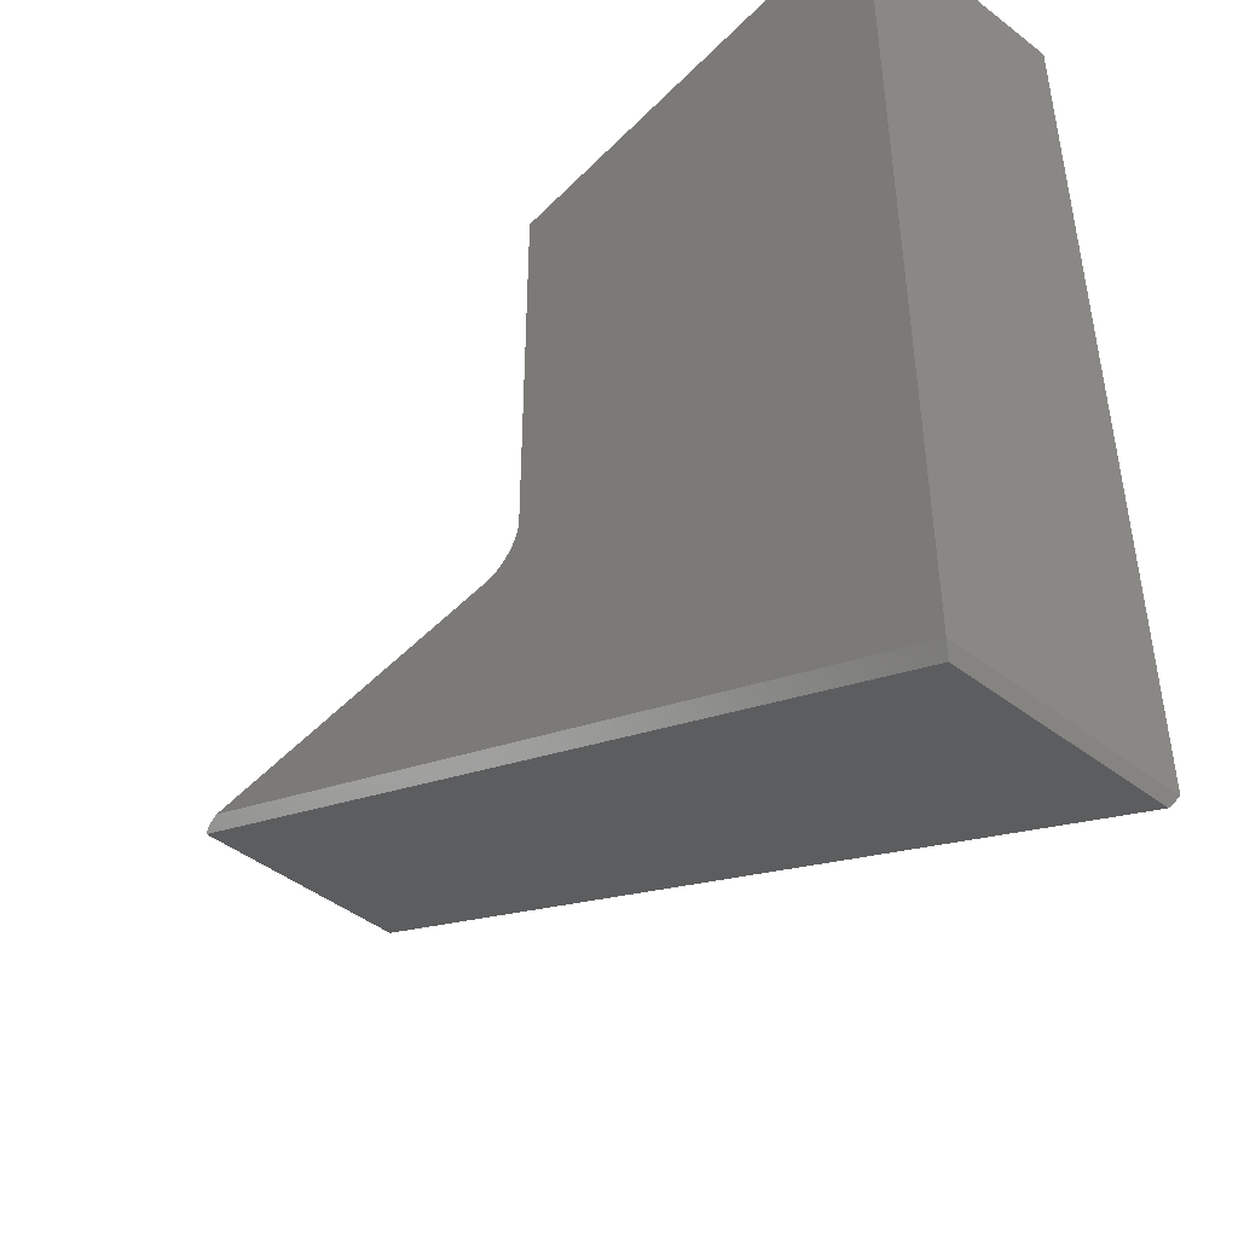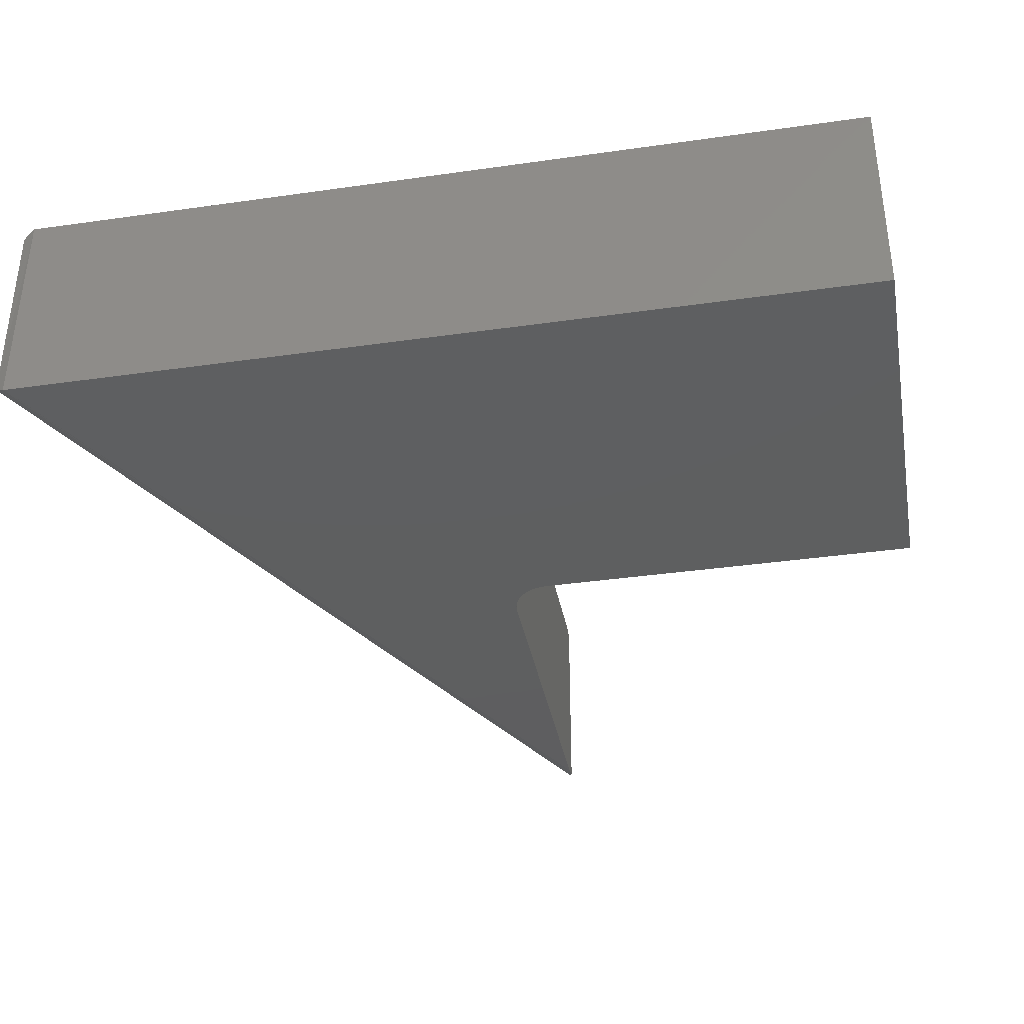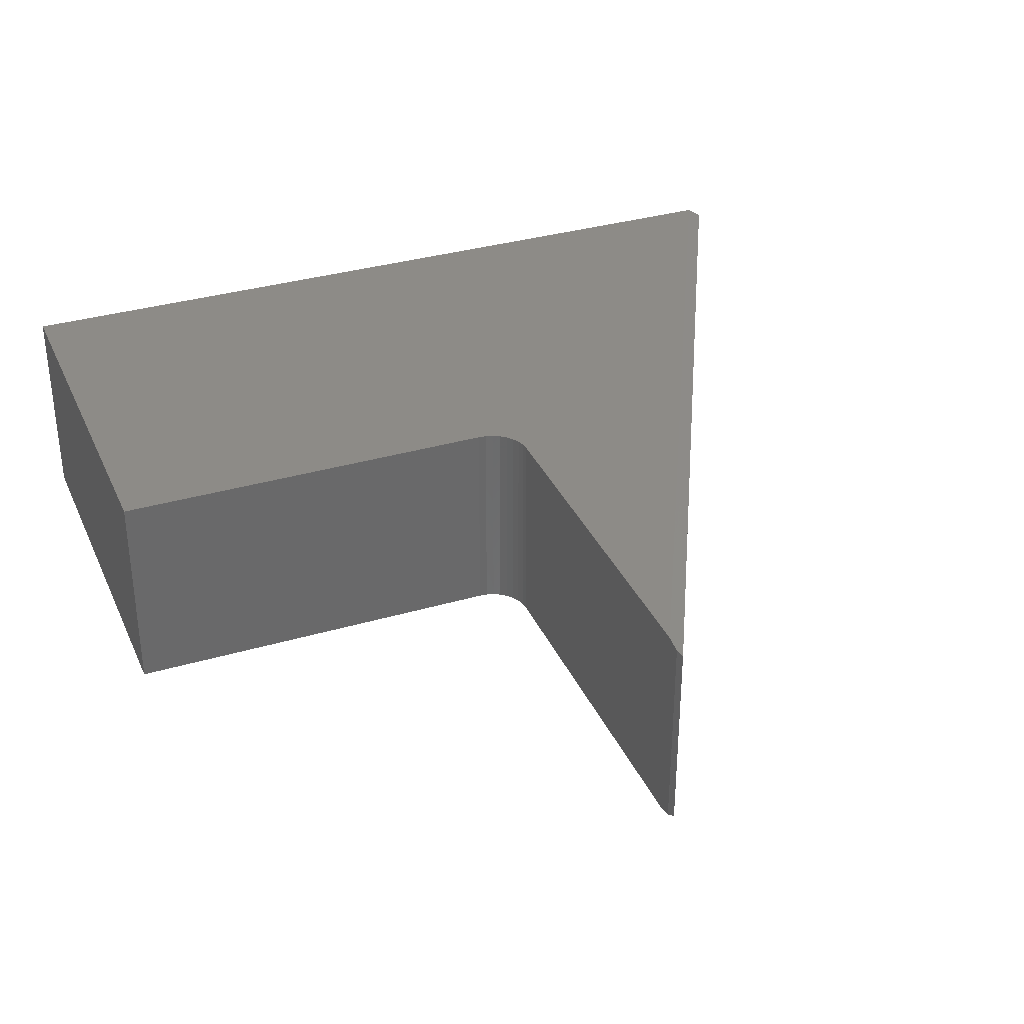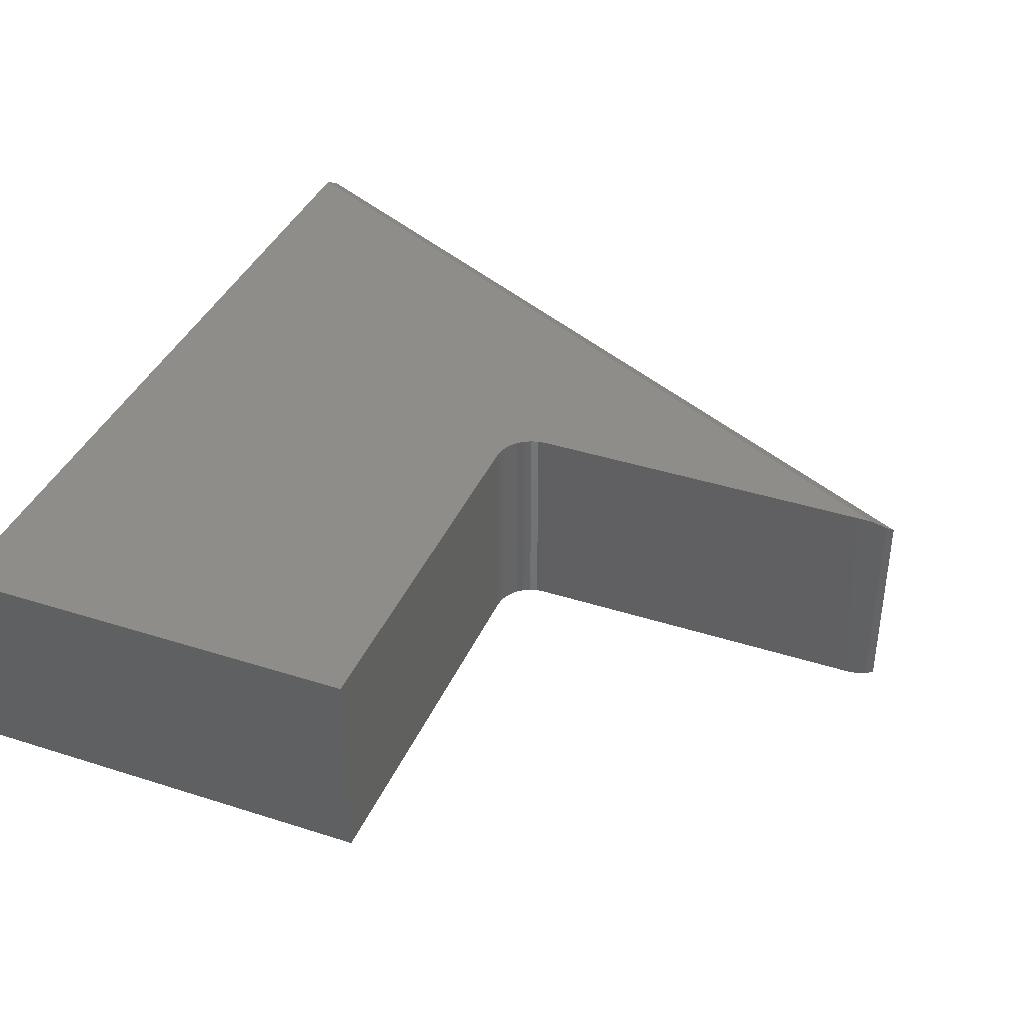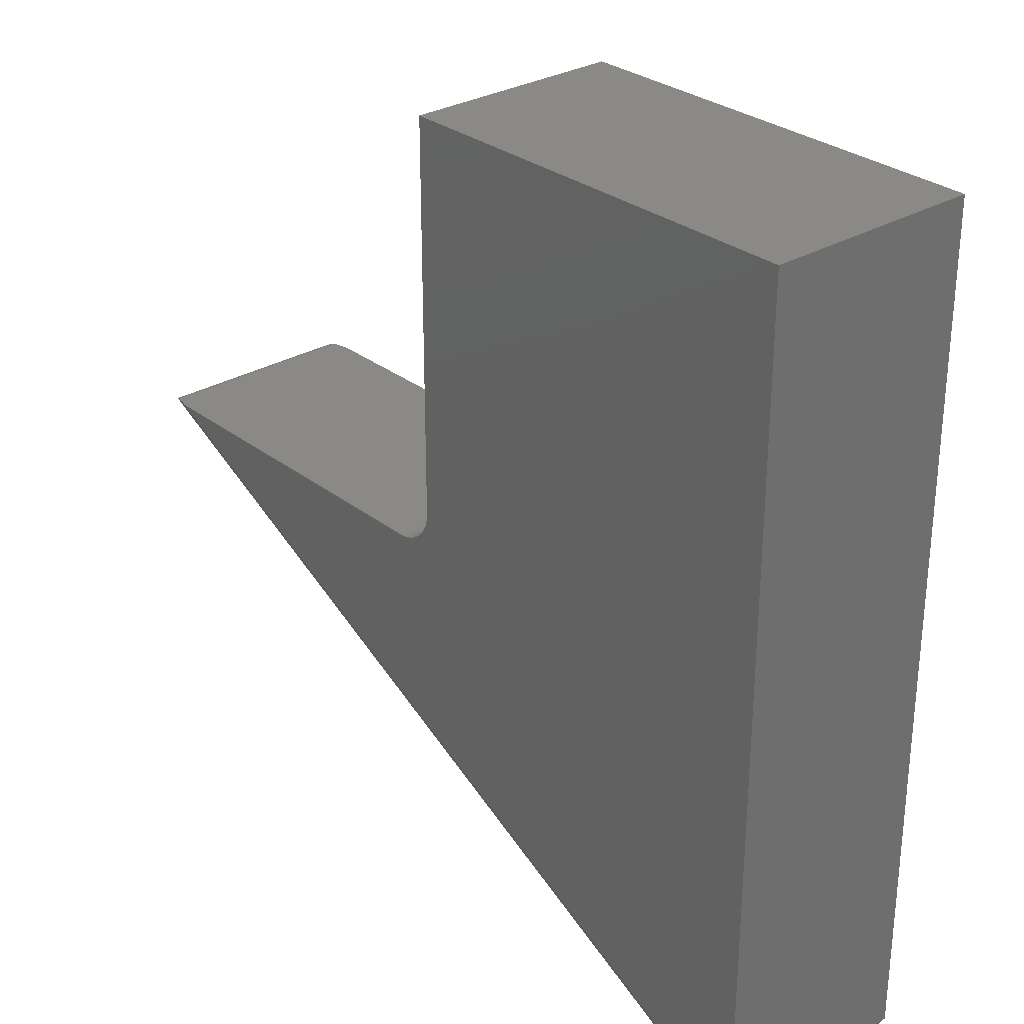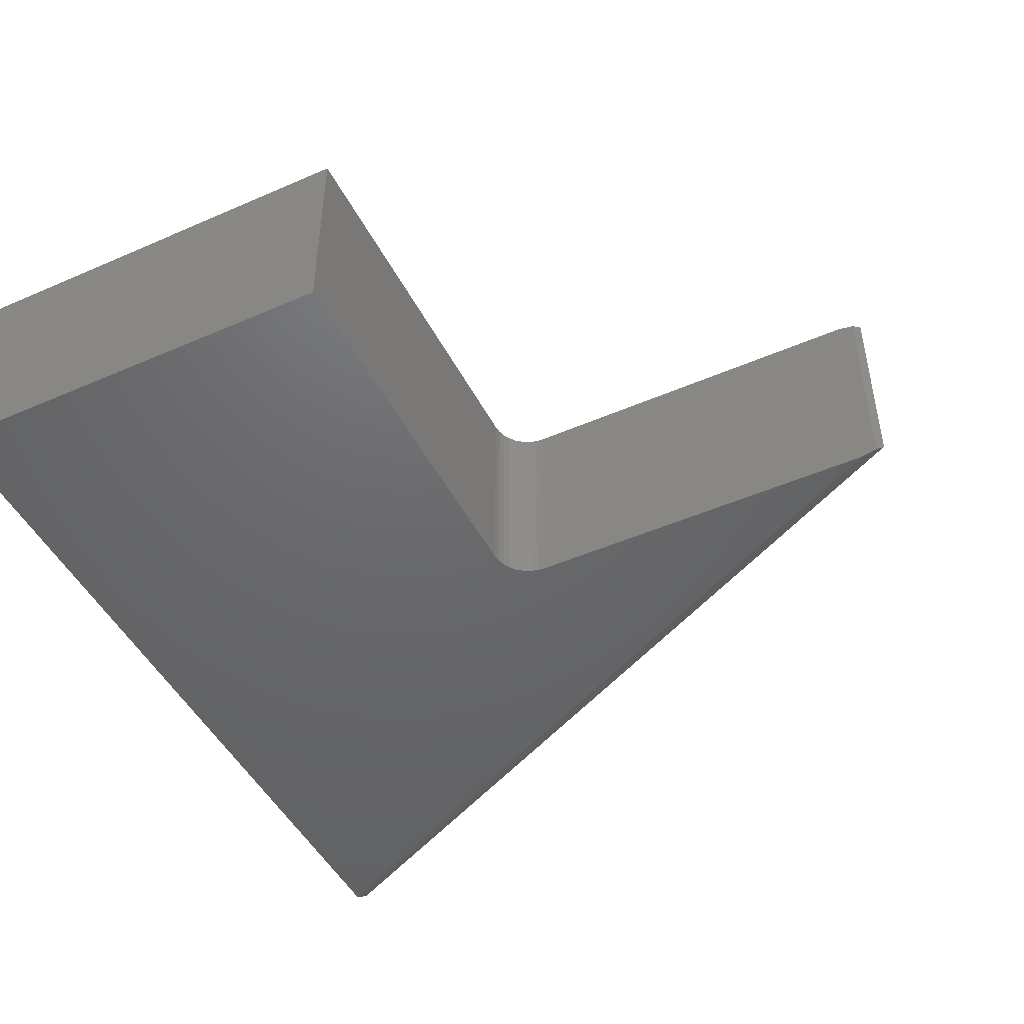
<metadata>
{"format":"stl","ext":"stl","renderer":"f3d","projection":"perspective","resolution":1024,"background":"white","views":[{"elev":-45.9,"azim":48.8,"up":"+Y"},{"elev":-36.6,"azim":100.5,"up":"+Z"},{"elev":34.0,"azim":-111.7,"up":"+Z"},{"elev":38.9,"azim":-158.1,"up":"+Z"},{"elev":29.4,"azim":48.9,"up":"+Y"},{"elev":-47.4,"azim":-153.8,"up":"+Z"}]}
</metadata>
<code>
# stl→obj: 33 verts, 62 faces
v -0.4844 0 0.004289
v -0.4844 0 0.2457
v -0.4654 0 0
v -0.4654 0 0.25
v -0.04161 0 0
v -0.04161 0 0.25
v 0.005263 0.5053 0.25
v 0.005263 0.5053 0
v 0.005263 0.04688 0.25
v 0.005263 0.04688 0
v 0.5 -0.4878 0
v -0.03247 0.0009007 0
v -0.02367 0.003568 0
v -0.01557 0.0079 0
v -0.008466 0.01373 0
v 0.5 0.5053 0
v -0.002637 0.02083 0
v 0.001695 0.02894 0
v 0.004362 0.03773 0
v 0.5 -0.4878 0.25
v -0.008466 0.01373 0.25
v -0.01557 0.0079 0.25
v -0.02367 0.003568 0.25
v -0.03247 0.0009007 0.25
v 0.5 0.5053 0.25
v 0.004362 0.03773 0.25
v 0.001695 0.02894 0.25
v -0.002637 0.02083 0.25
v 0.5 -0.4896 -1.388e-17
v 0.493 -0.5017 0.007812
v 0.493 -0.5017 0.2422
v -0.493 -0.003523 0.2422
v -0.493 -0.003523 0.007812
f 1 2 3
f 3 2 4
f 3 4 5
f 5 4 6
f 7 8 9
f 9 8 10
f 11 3 5
f 11 5 12
f 11 12 13
f 11 13 14
f 11 14 15
f 16 11 15
f 16 15 17
f 16 17 18
f 16 18 19
f 16 19 10
f 16 10 8
f 20 21 22
f 20 22 23
f 20 23 24
f 20 24 6
f 20 6 4
f 25 7 9
f 25 9 26
f 25 26 27
f 25 27 28
f 25 28 21
f 25 21 20
f 15 28 17
f 17 28 27
f 17 27 18
f 18 27 26
f 18 26 19
f 19 26 9
f 19 9 10
f 28 15 21
f 21 15 14
f 21 14 22
f 22 14 13
f 22 13 23
f 23 13 12
f 23 12 24
f 24 12 5
f 24 5 6
f 29 20 30
f 30 20 31
f 32 33 31
f 31 33 30
f 2 1 32
f 32 1 33
f 2 32 4
f 4 32 31
f 4 31 20
f 33 1 3
f 33 3 11
f 33 11 29
f 33 29 30
f 16 25 11
f 11 25 20
f 11 20 29
f 25 16 7
f 7 16 8

</code>
